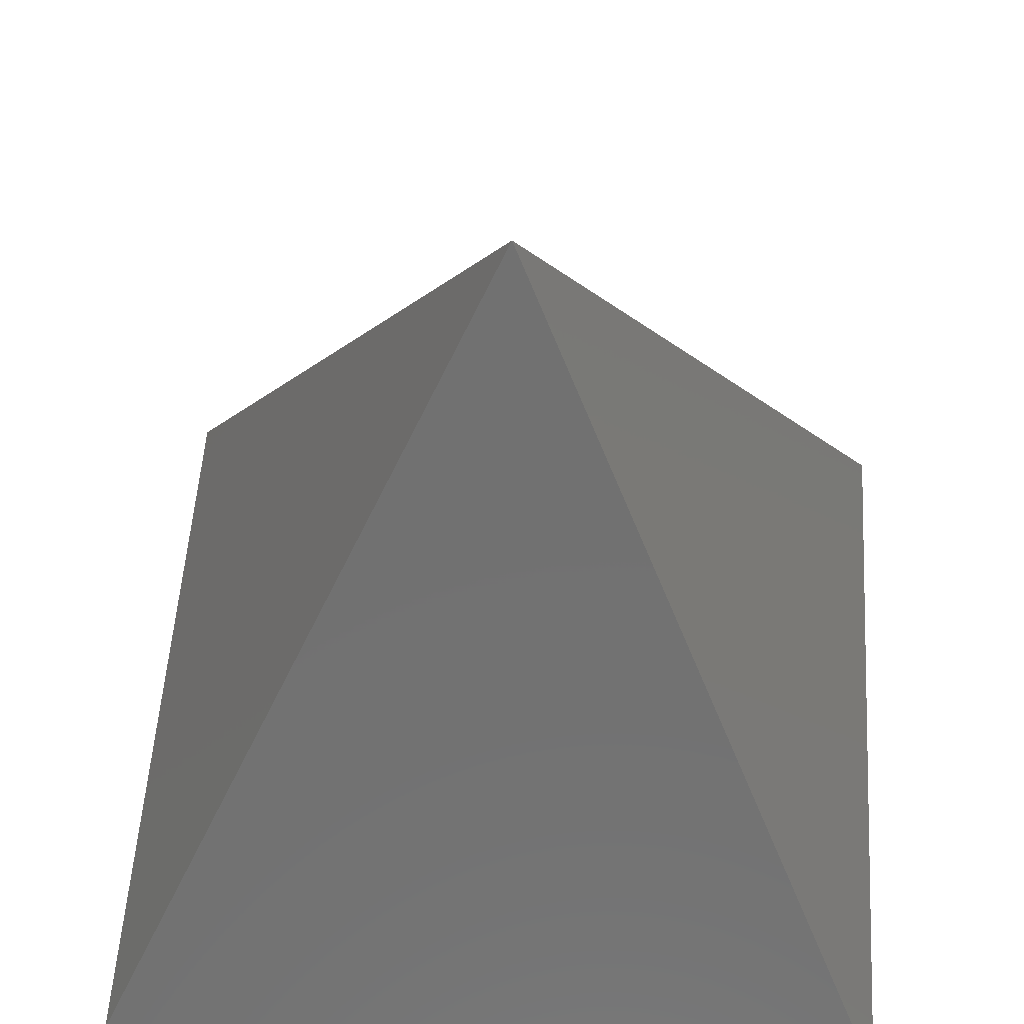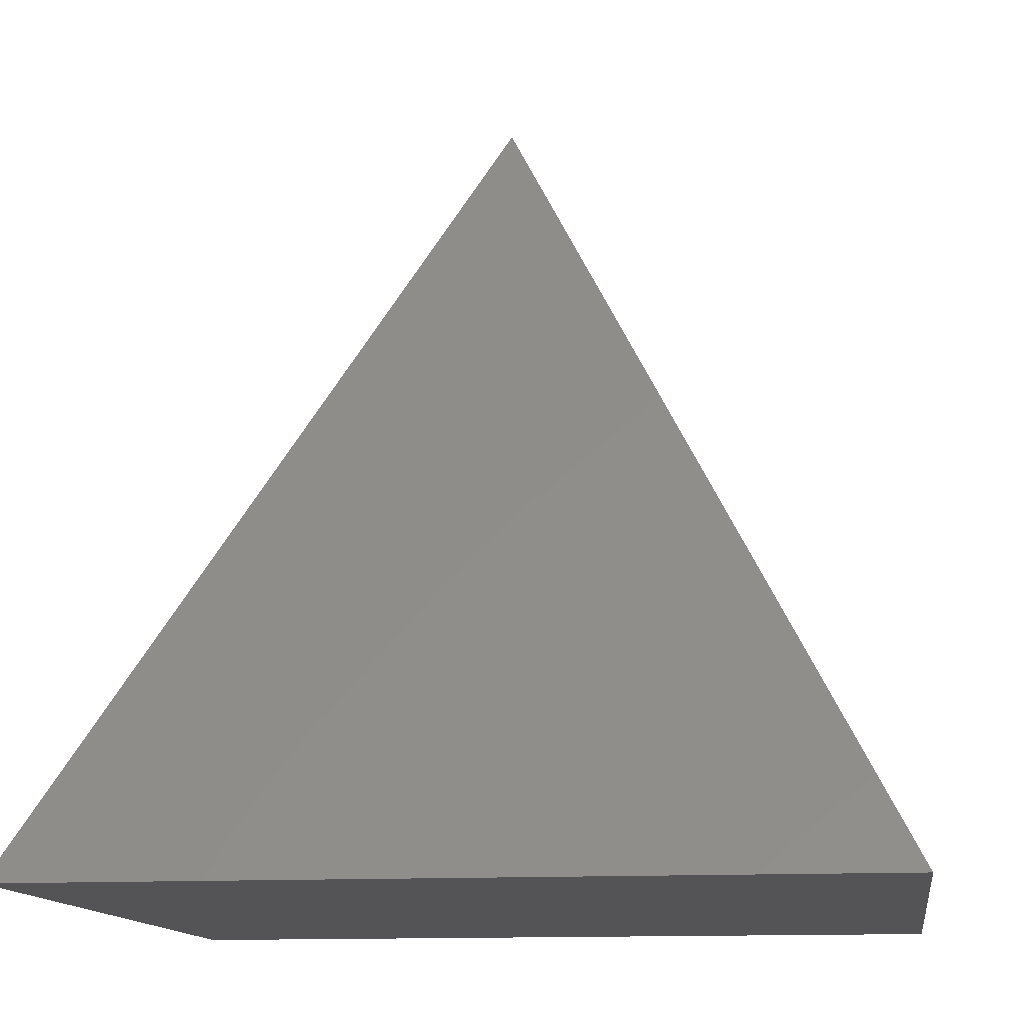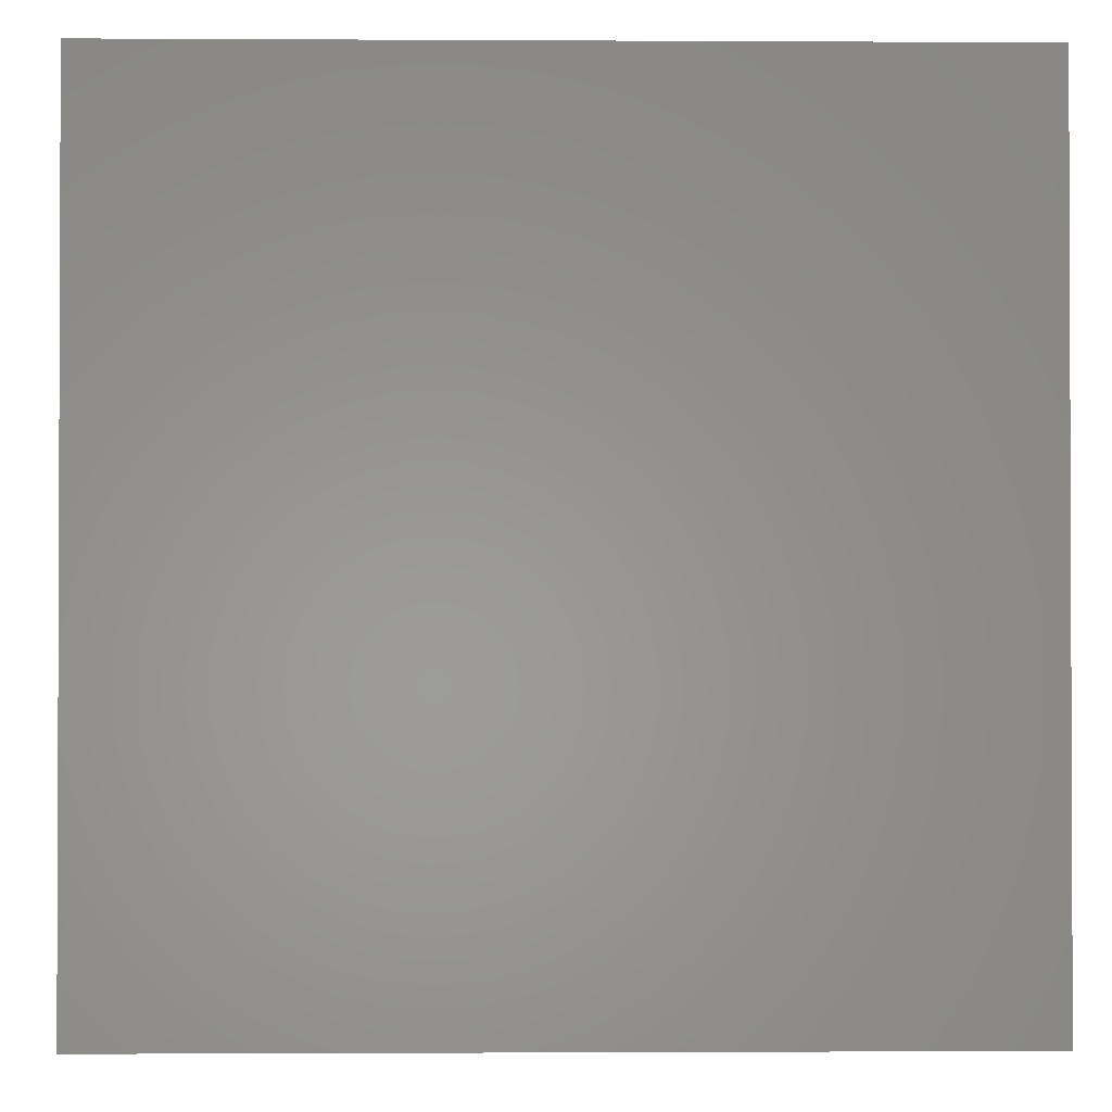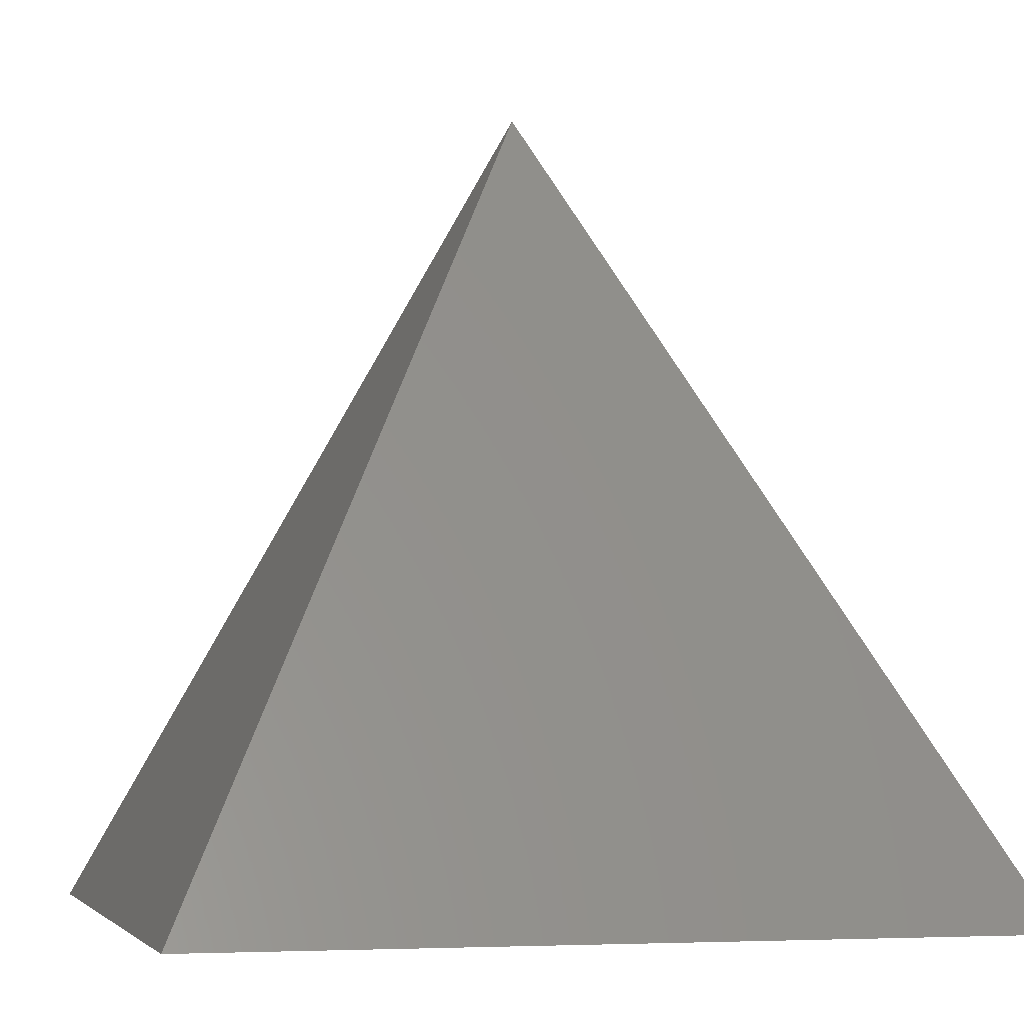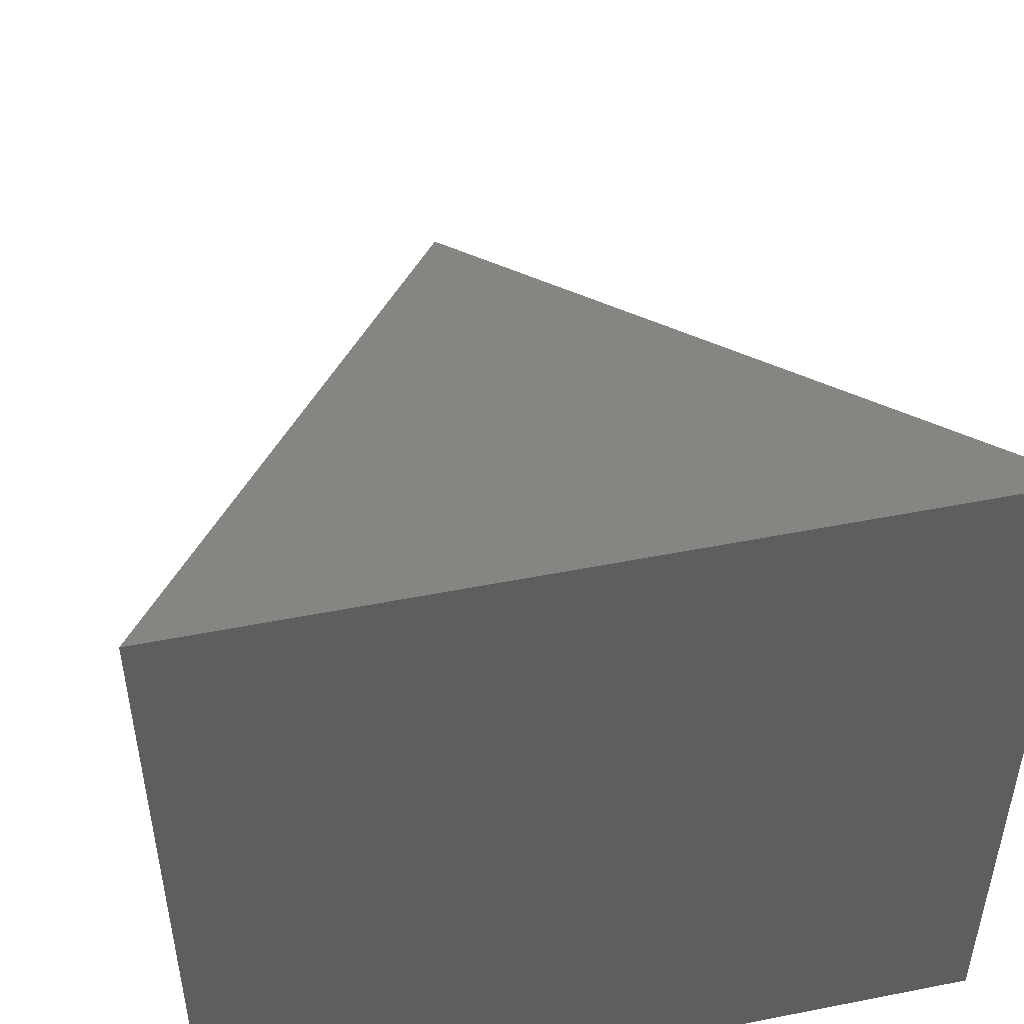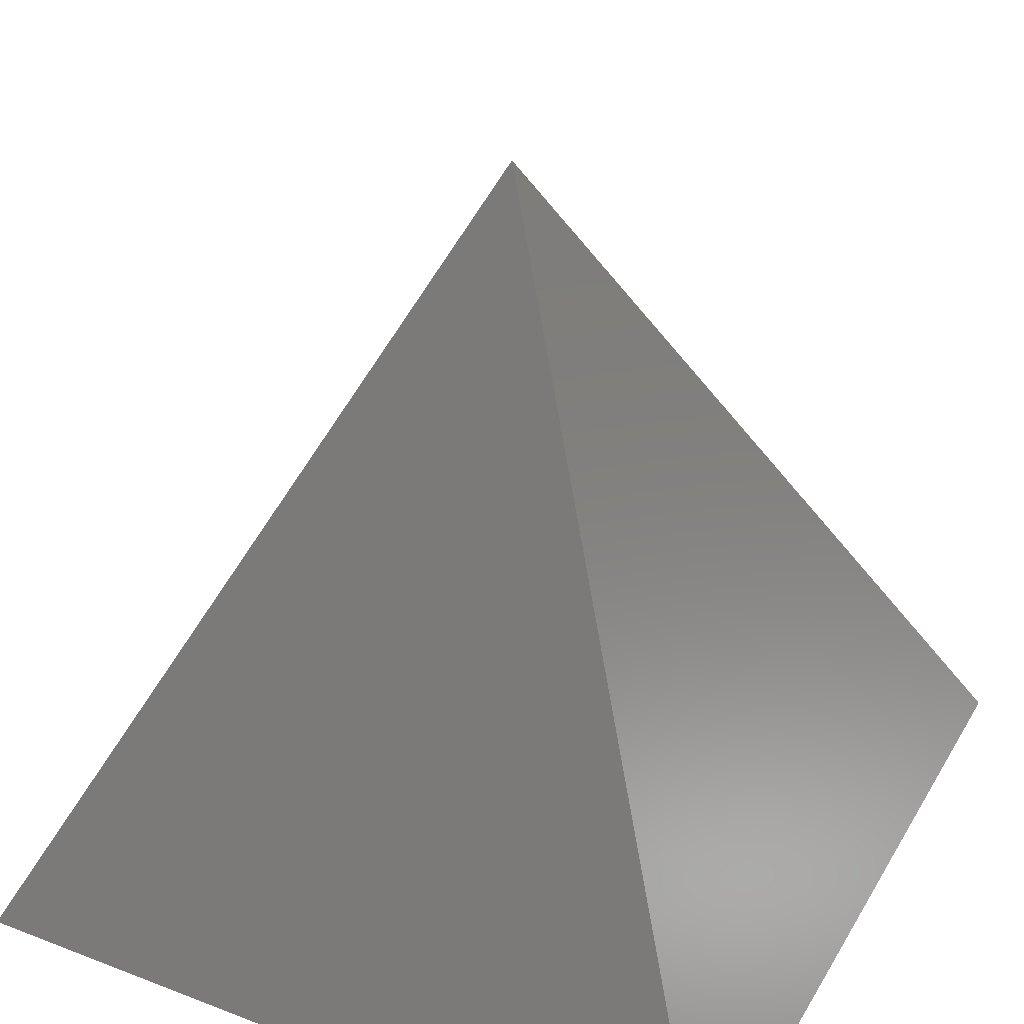
<metadata>
{"format":"stl","ext":"stl","renderer":"f3d","projection":"perspective","resolution":1024,"background":"white","views":[{"elev":52.9,"azim":3.7,"up":"+Z"},{"elev":-12.6,"azim":-82.1,"up":"+Z"},{"elev":-1.3,"azim":178.8,"up":"+Y"},{"elev":-4.6,"azim":-14.7,"up":"+Z"},{"elev":49.8,"azim":167.7,"up":"+Y"},{"elev":36.0,"azim":-63.2,"up":"+Z"}]}
</metadata>
<code>
# stl→obj: 5 verts, 6 faces
v 0 0 0
v 1 0 0
v 1 1 0
v 0 1 0
v 0.5 0.5 1
f 1 2 3
f 1 3 4
f 1 2 5
f 2 3 5
f 3 4 5
f 4 1 5

</code>
